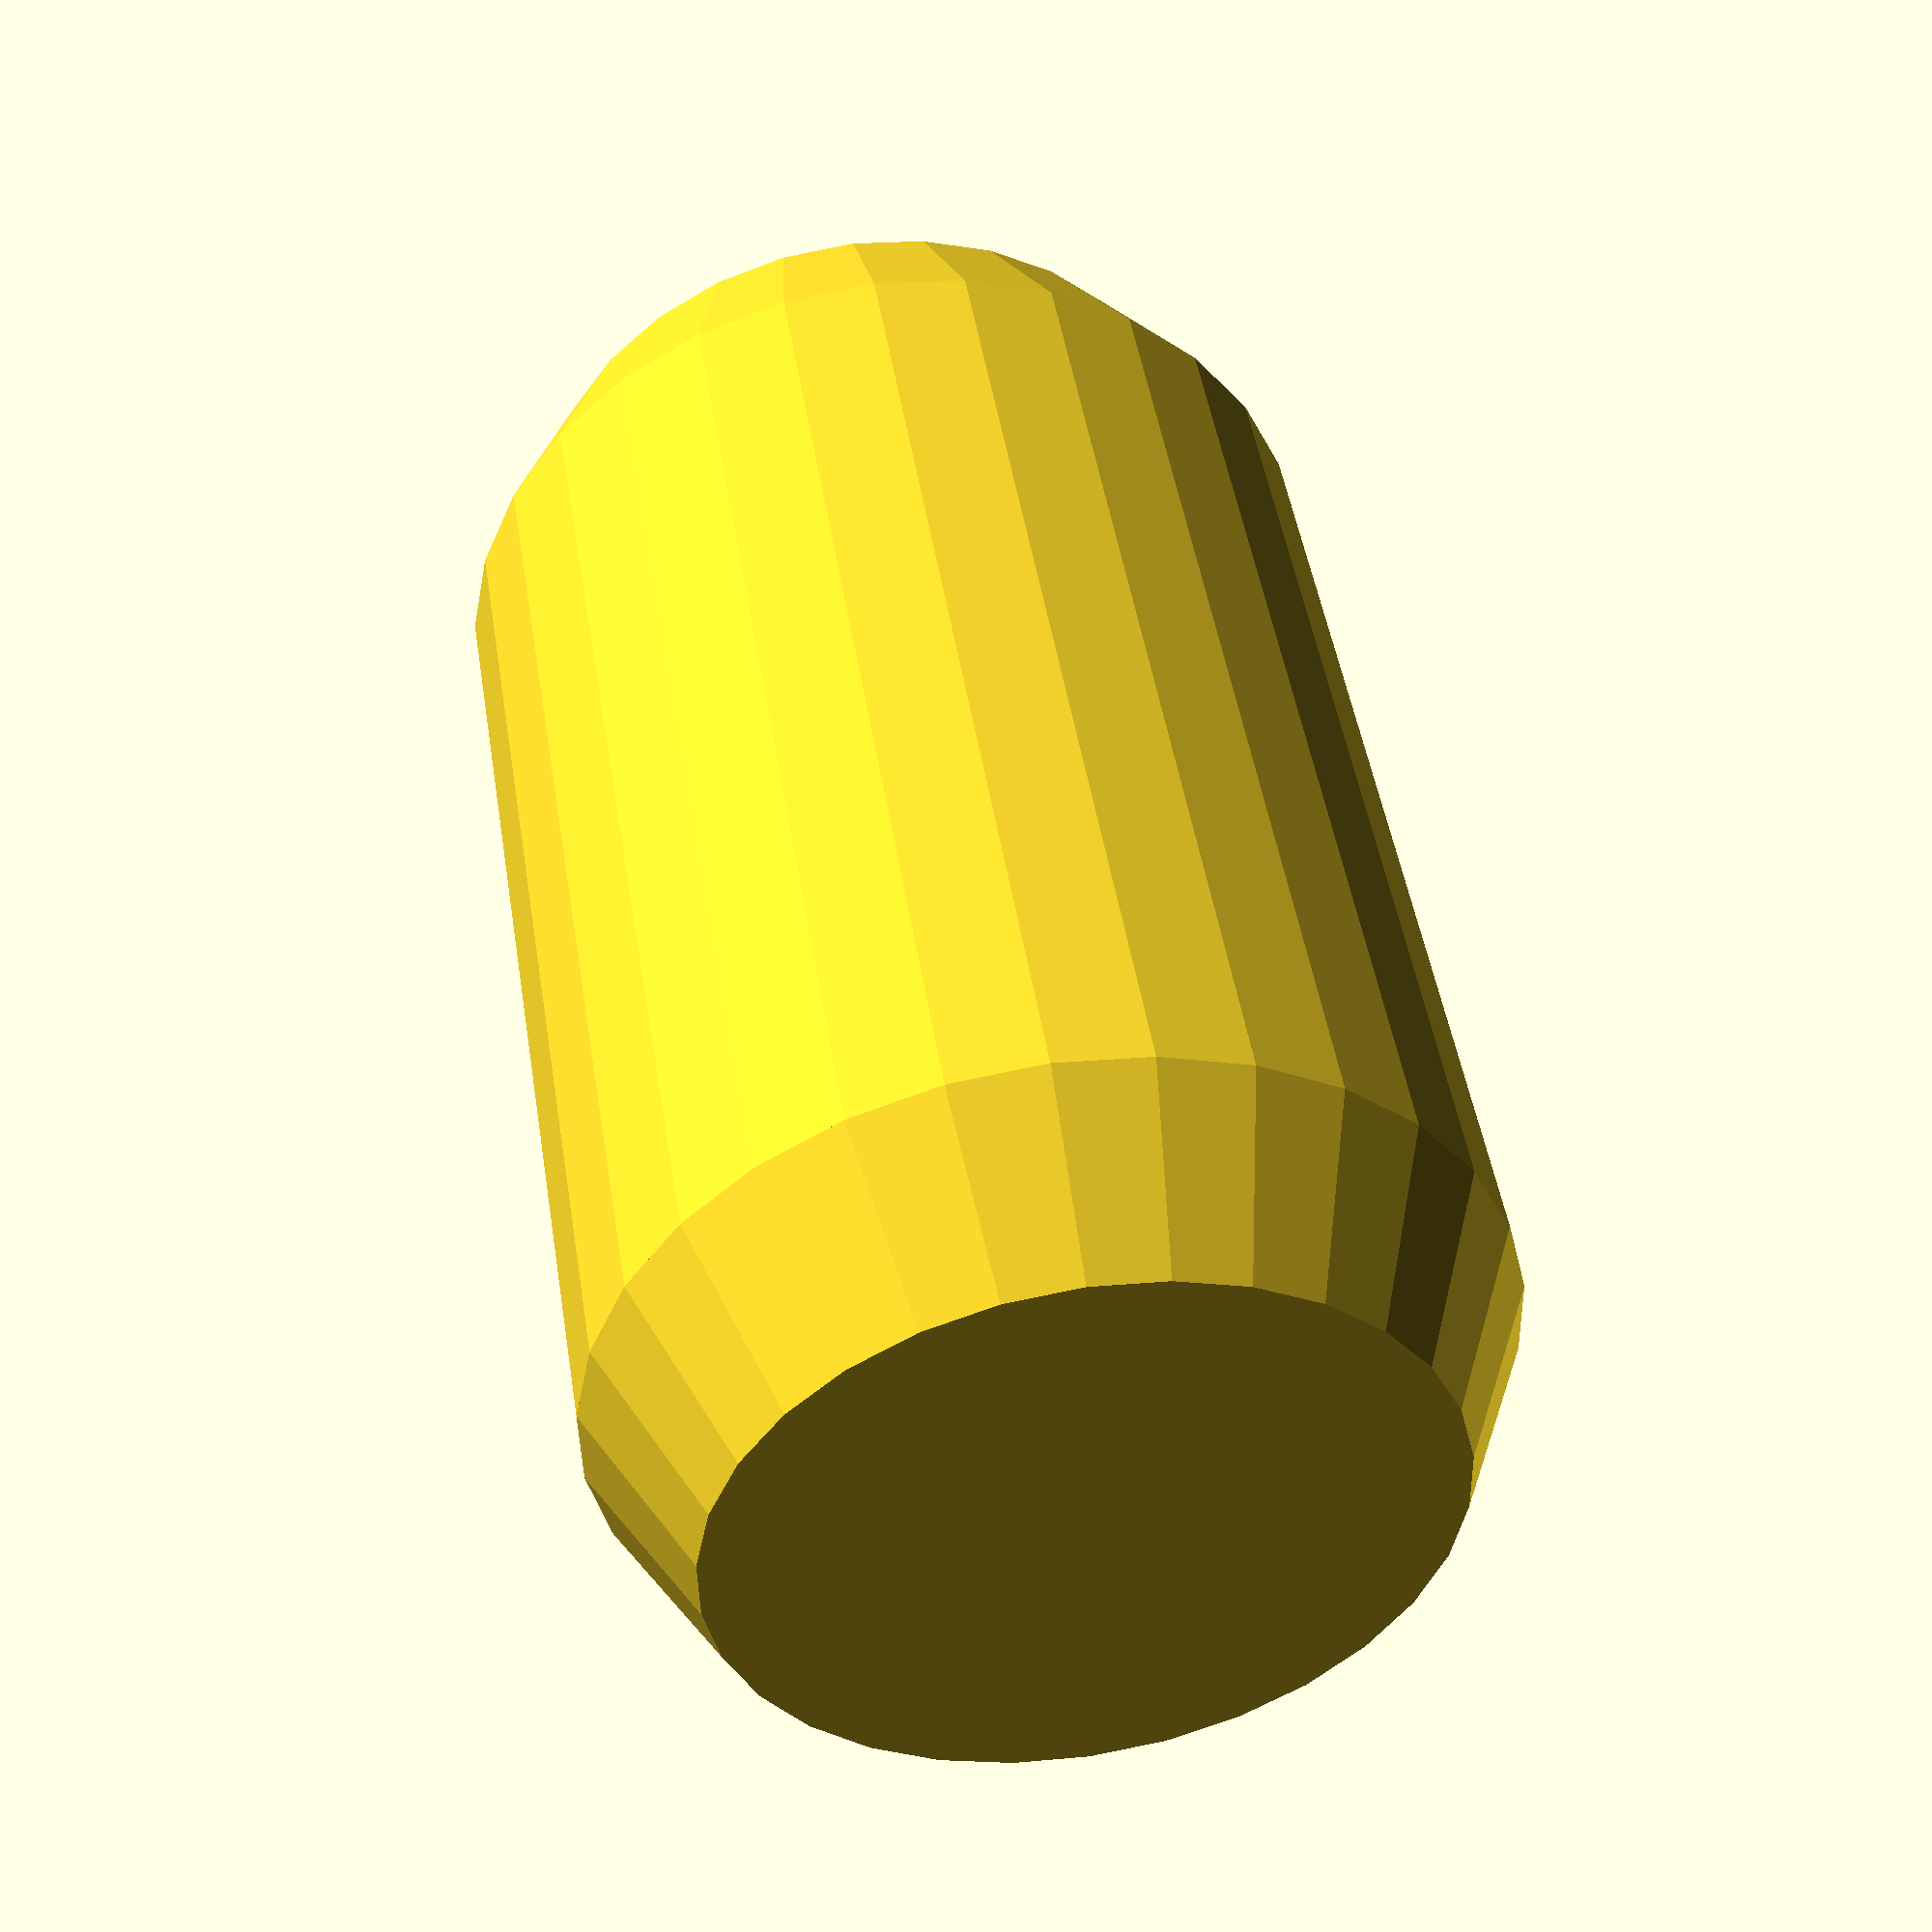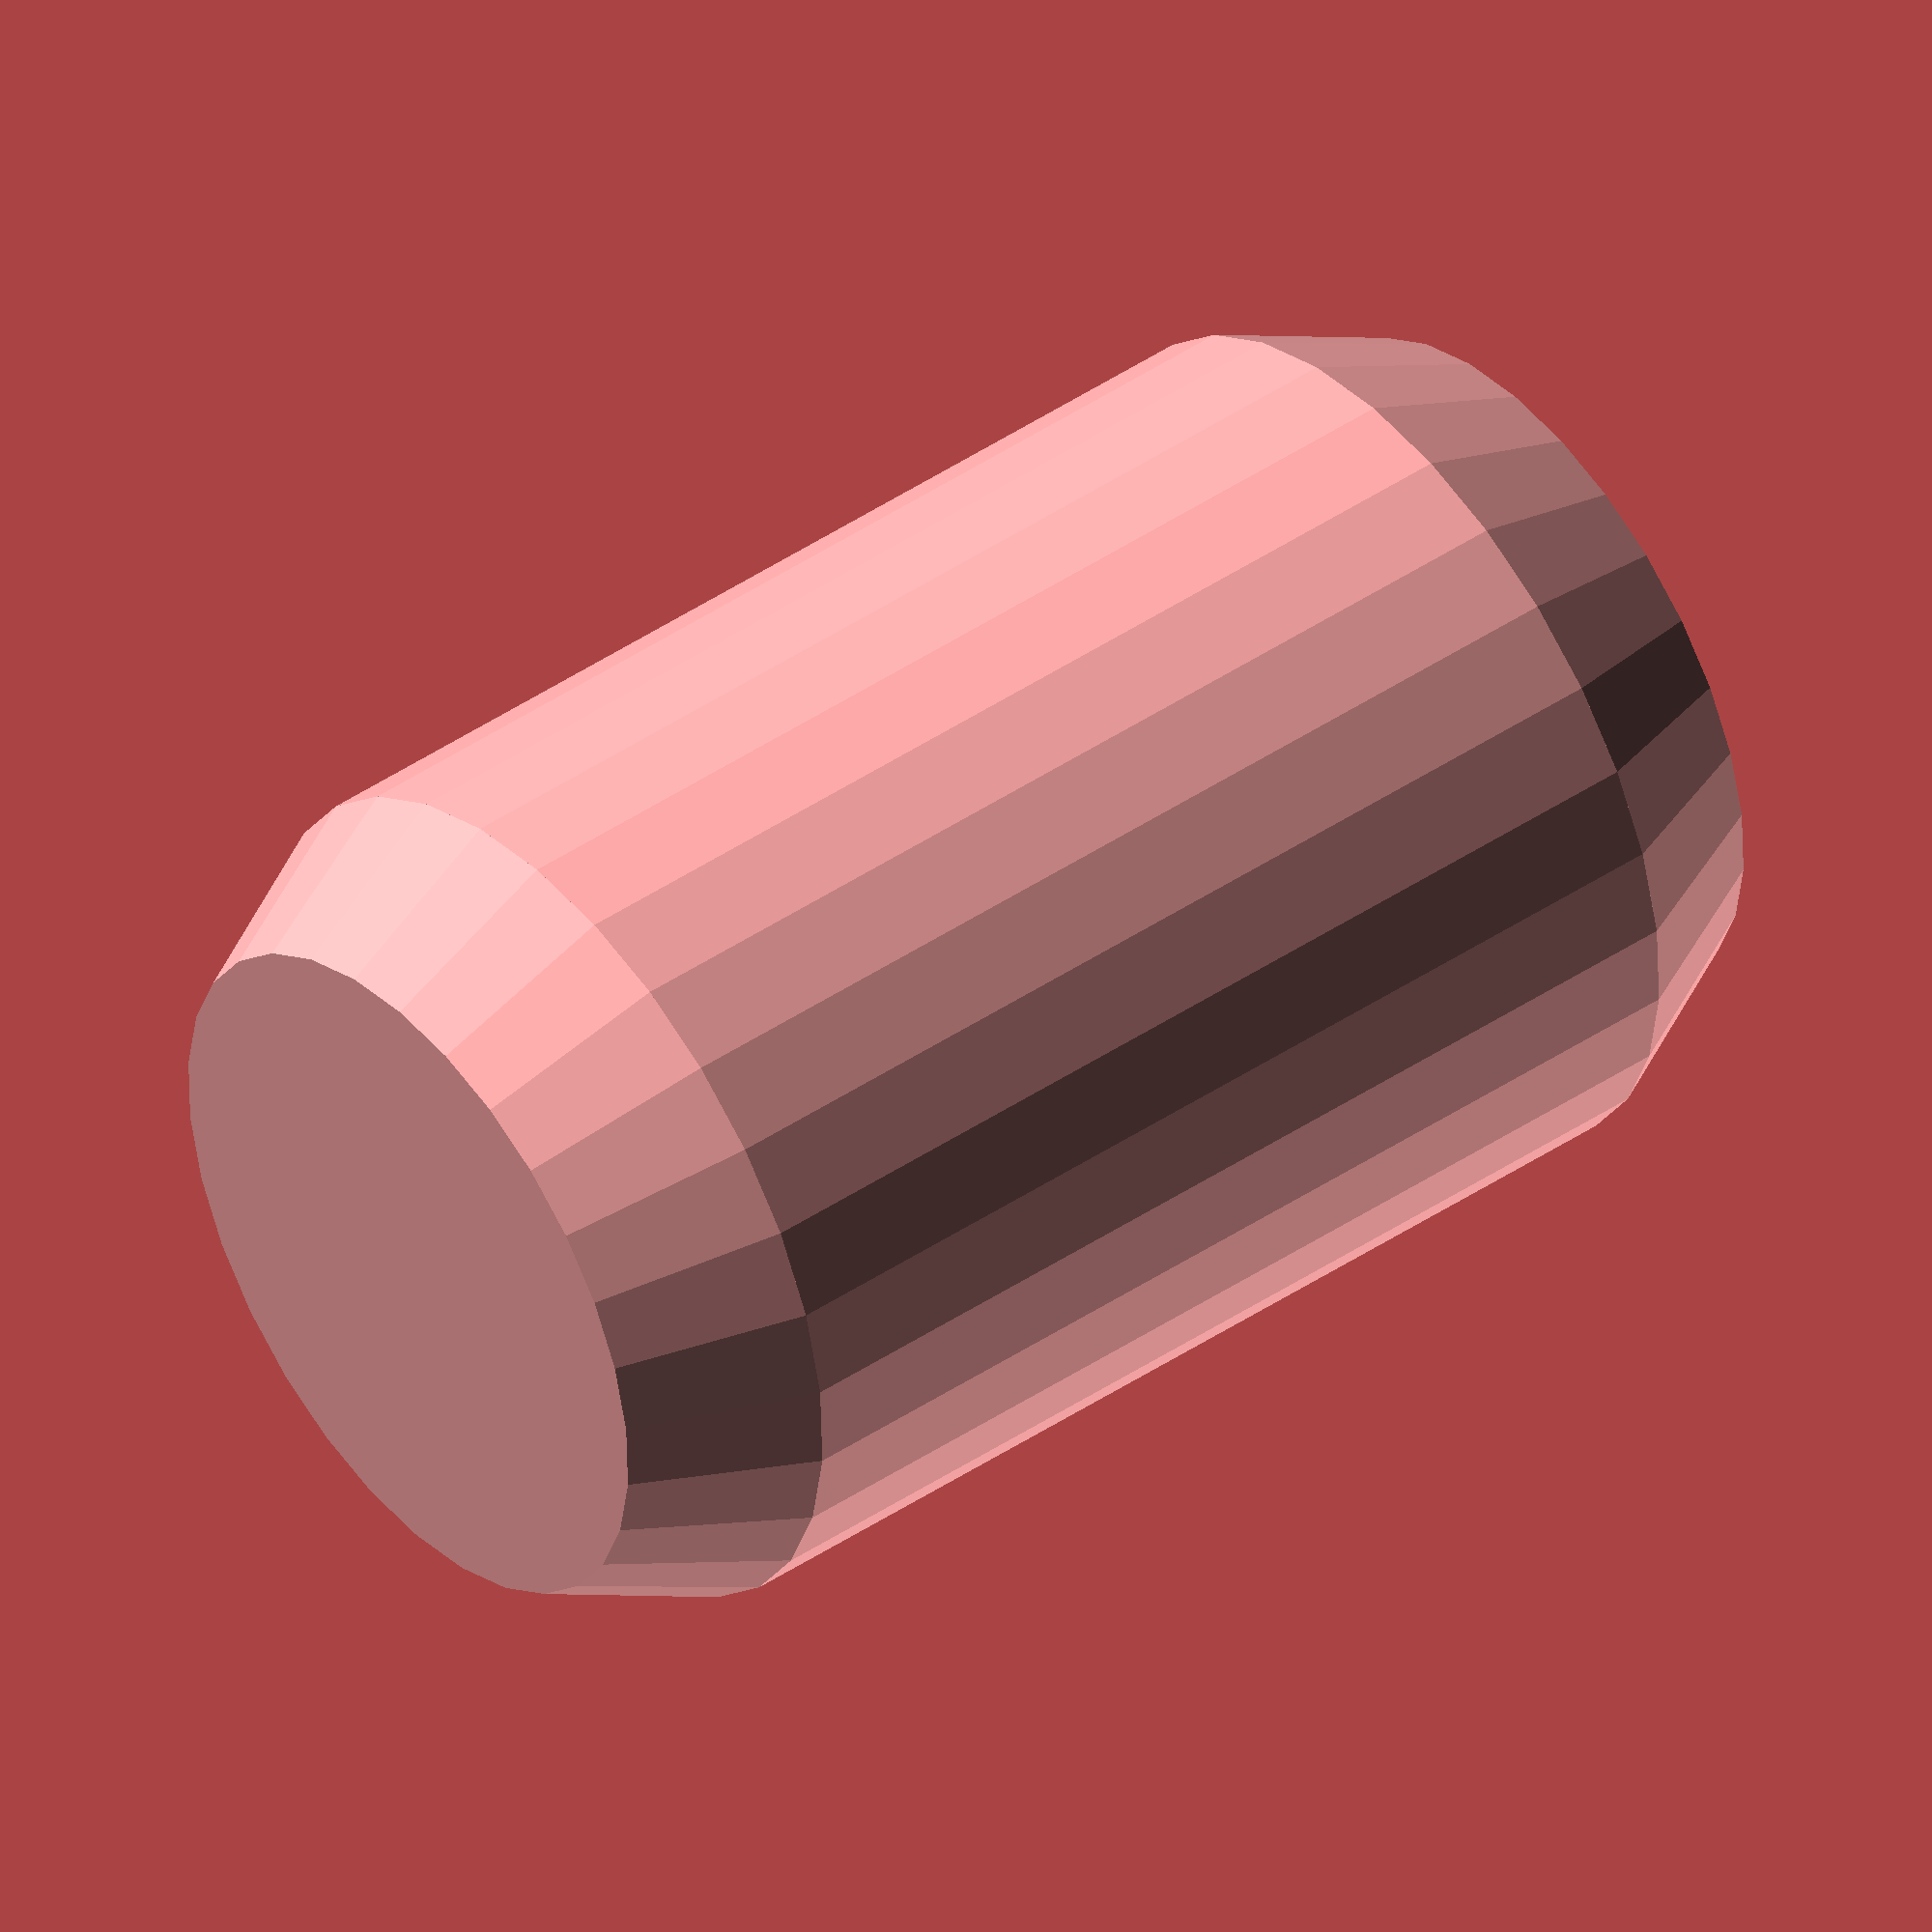
<openscad>
// centreurs

cylinder(2,4,5,$fn=30);
translate([0,0,2]) cylinder(12,5,5,$fn=30);
translate([0,0,14]) cylinder(2,5,4,$fn=30);

</openscad>
<views>
elev=133.0 azim=91.3 roll=8.9 proj=p view=solid
elev=315.7 azim=75.8 roll=51.7 proj=o view=solid
</views>
